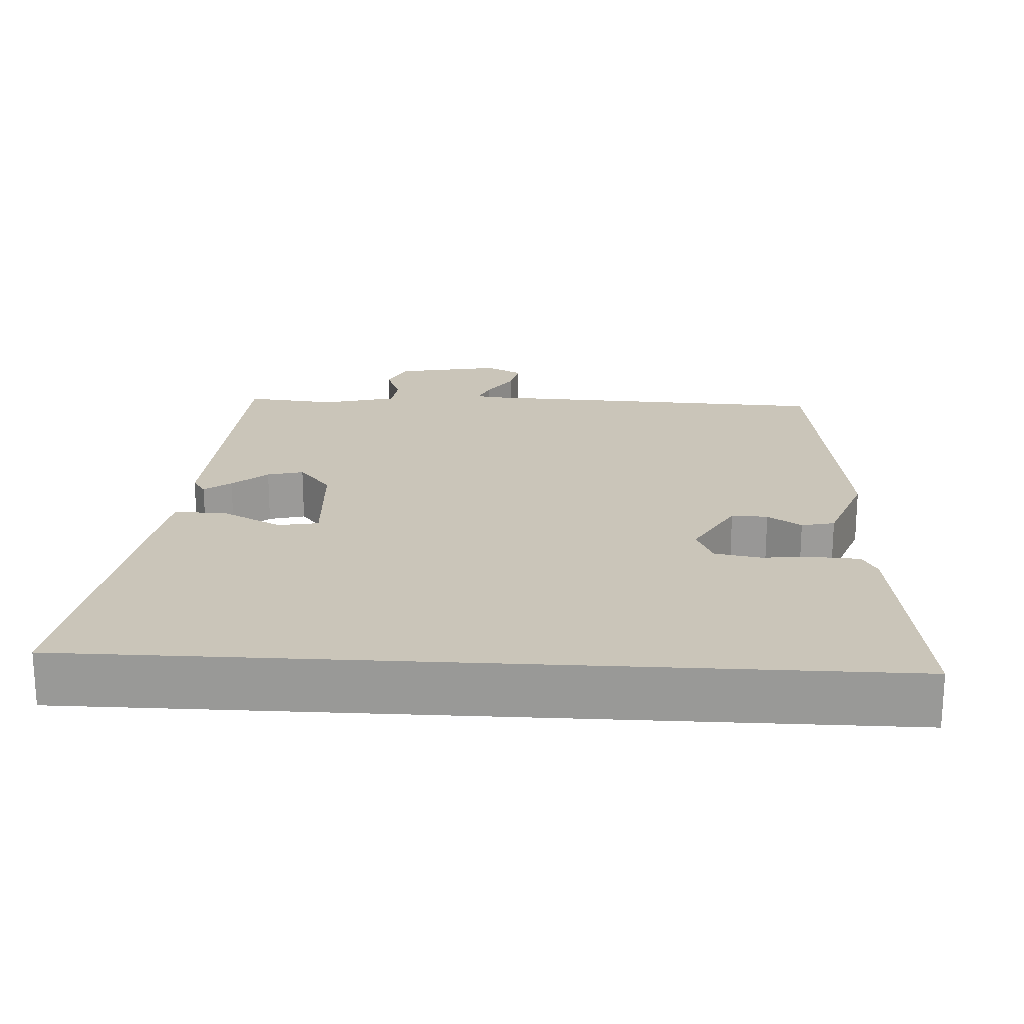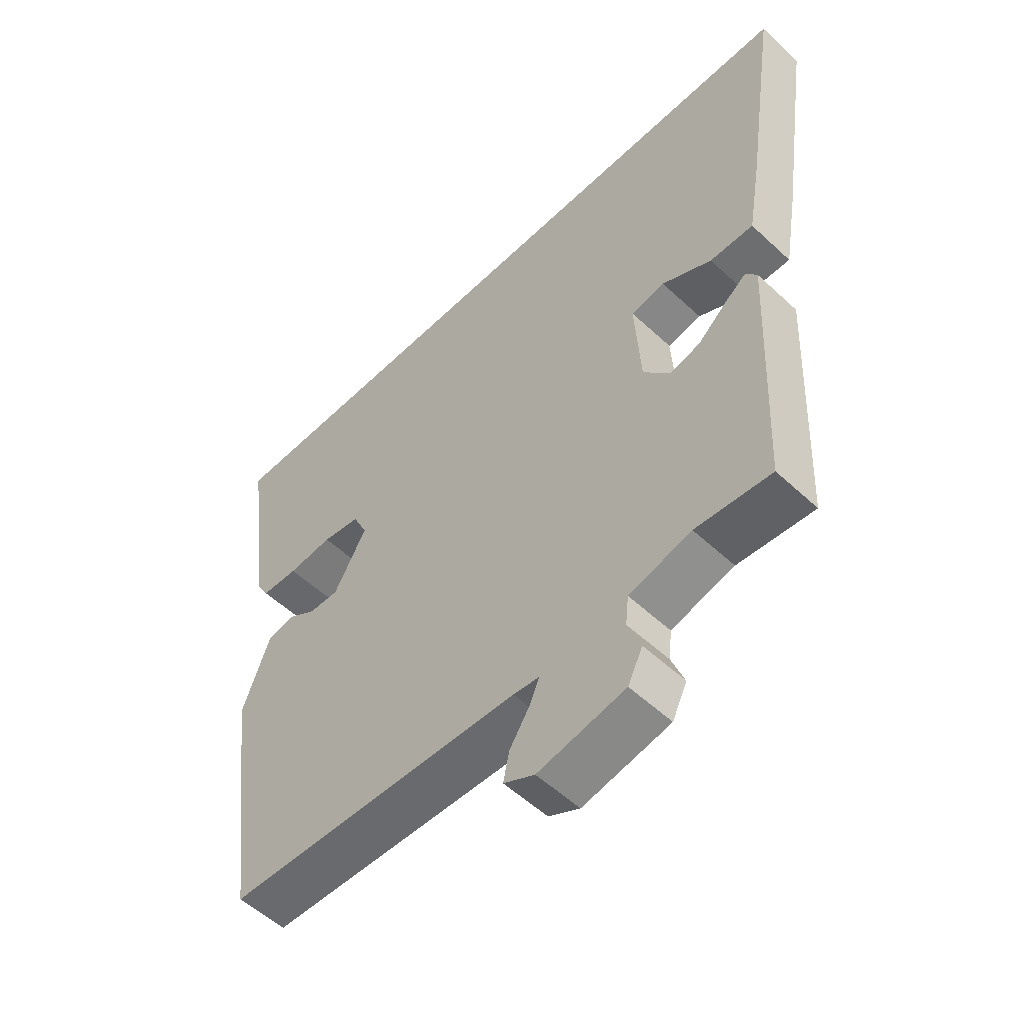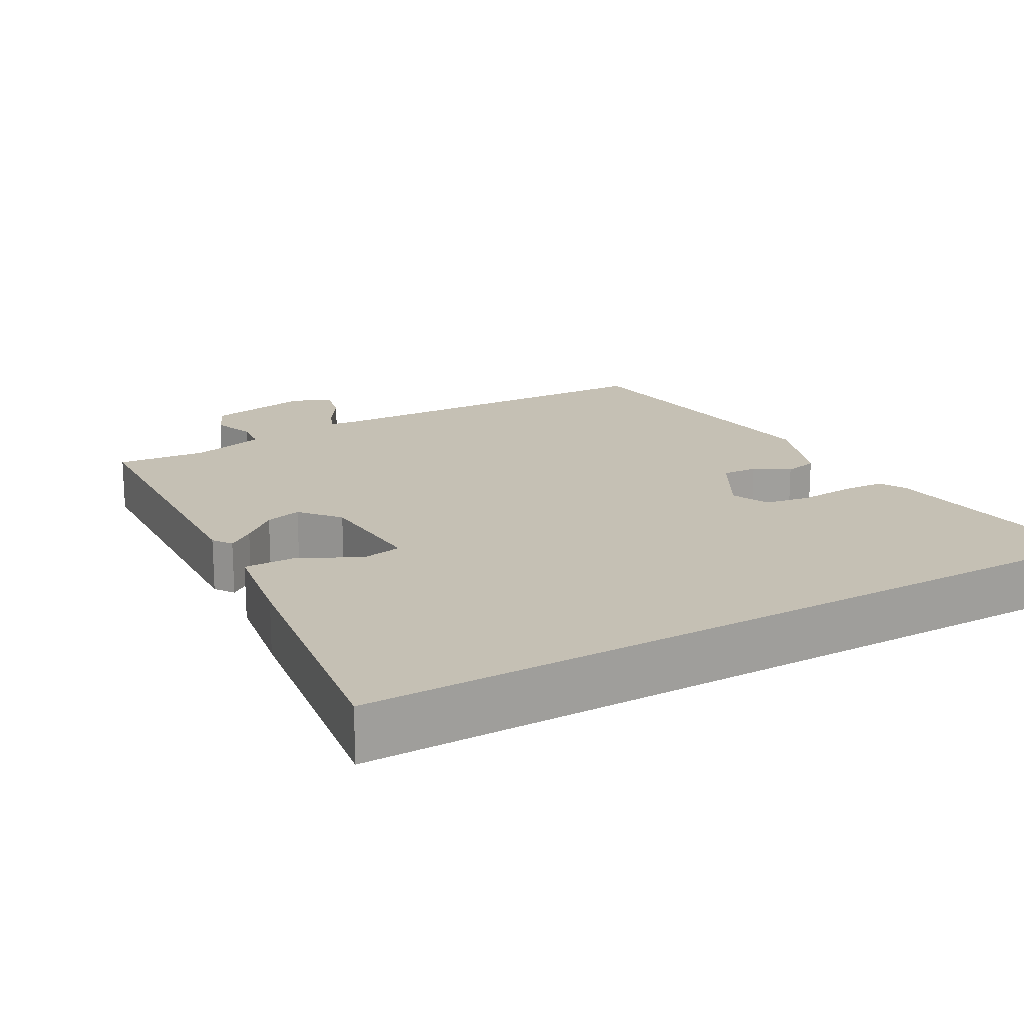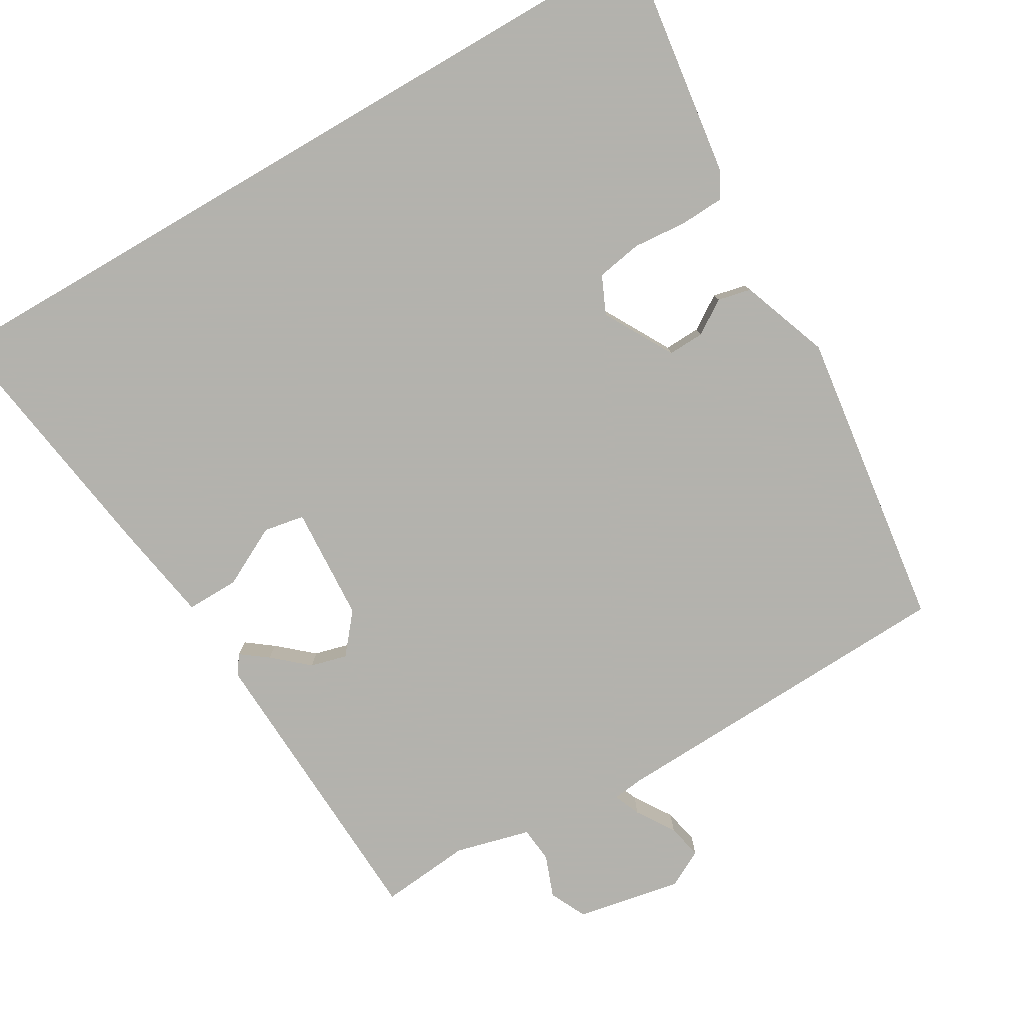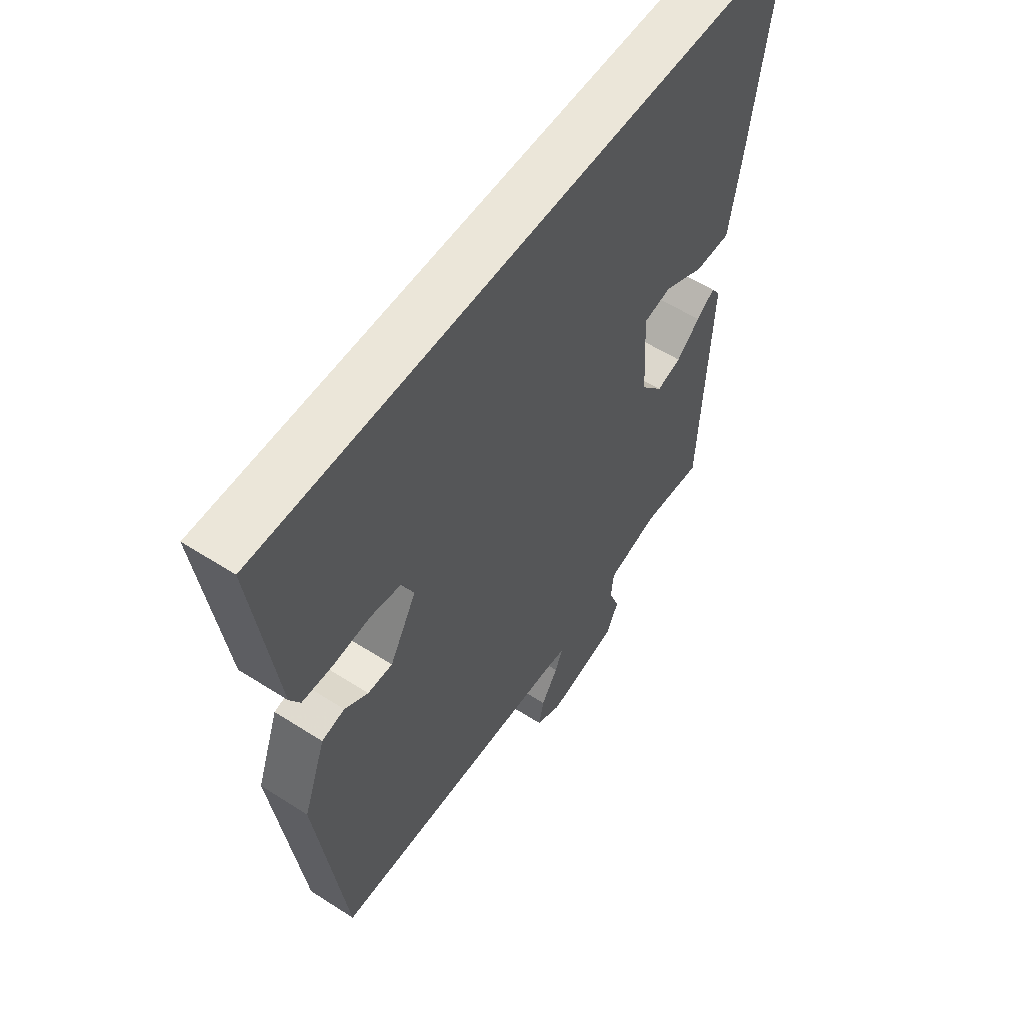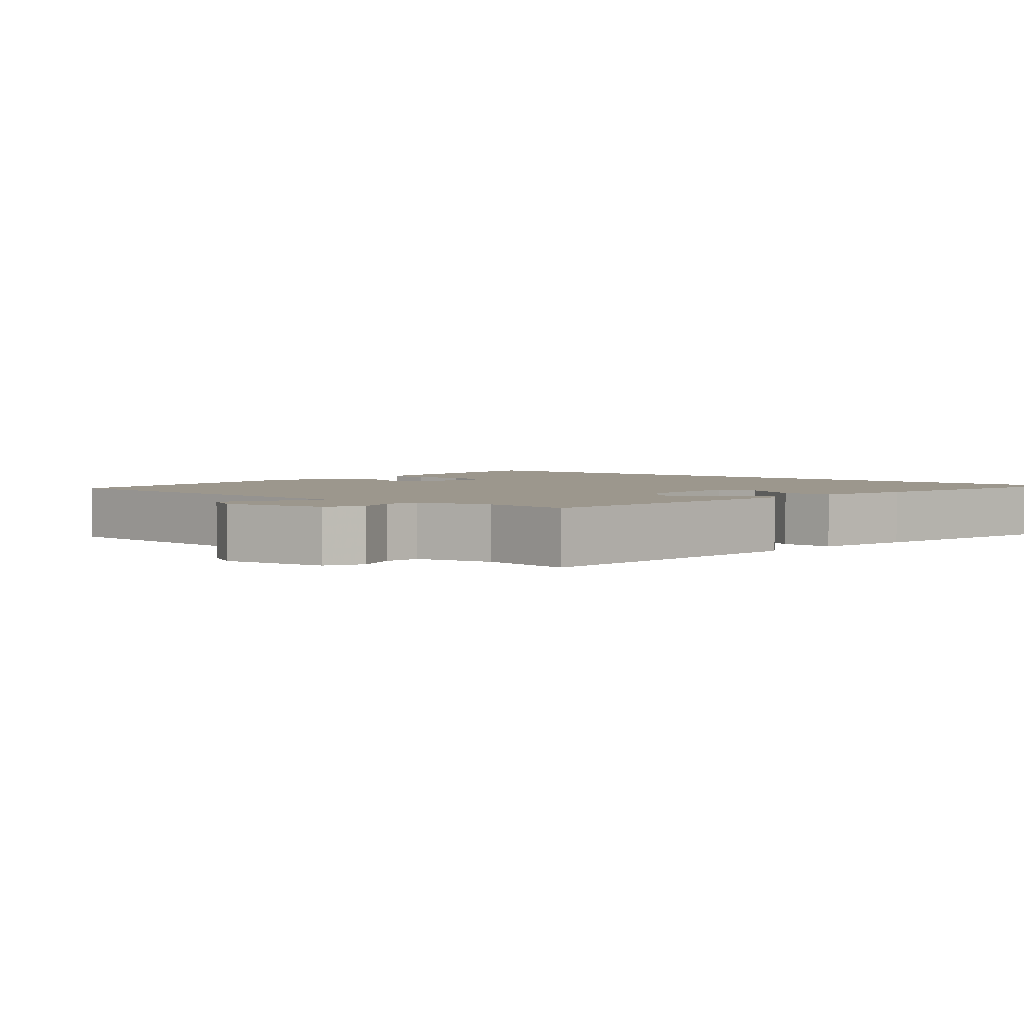
<metadata>
{"format":"obj","ext":"obj","renderer":"f3d","projection":"perspective","resolution":1024,"background":"white","views":[{"elev":20.7,"azim":3.2,"up":"+Y"},{"elev":-54.8,"azim":-134.5,"up":"+Z"},{"elev":18.2,"azim":-29.7,"up":"+Y"},{"elev":-79.4,"azim":30.3,"up":"+Y"},{"elev":56.6,"azim":123.8,"up":"+Z"},{"elev":2.9,"azim":-138.0,"up":"+Y"}]}
</metadata>
<code>
v 0.453 0.07 -0.517
v -0.027 0.07 -0.536
v -0.069 0.07 -0.541
v -0.054 0.07 -0.577
v -0.021 0.07 -0.628
v -0.011 0.07 -0.675
v -0.061 0.07 -0.701
v -0.202 0.07 -0.674
v -0.226 0.07 -0.625
v -0.205 0.07 -0.569
v -0.21 0.07 -0.521
v -0.311 0.07 -0.495
v -0.433 0.07 -0.507
v -0.453 0.07 -0.102
v -0.435 0.07 -0.076
v -0.399 0.07 -0.103
v -0.352 0.07 -0.144
v -0.303 0.07 -0.157
v -0.259 0.07 -0.104
v -0.25 0.07 0.051
v -0.305 0.07 0.061
v -0.386 0.07 0.019
v -0.457 0.07 0.018
v -0.48 0.07 0.152
v -0.532 0.07 0.5
v 0.553 0.07 0.5
v 0.509 0.07 0.178
v 0.489 0.07 0.142
v 0.429 0.07 0.139
v 0.356 0.07 0.145
v 0.294 0.07 0.134
v 0.271 0.07 0.083
v 0.324 0.07 -0.011
v 0.373 0.07 -0.009
v 0.419 0.07 0.021
v 0.464 0.07 0.011
v 0.508 0.07 -0.109
v 0.453 0 -0.517
v -0.027 0 -0.536
v -0.069 0 -0.541
v -0.054 0 -0.577
v -0.021 0 -0.628
v -0.011 0 -0.675
v -0.061 0 -0.701
v -0.202 0 -0.674
v -0.226 0 -0.625
v -0.205 0 -0.569
v -0.21 0 -0.521
v -0.311 0 -0.495
v -0.433 0 -0.507
v -0.453 0 -0.102
v -0.435 0 -0.076
v -0.399 0 -0.103
v -0.352 0 -0.144
v -0.303 0 -0.157
v -0.259 0 -0.104
v -0.25 0 0.051
v -0.305 0 0.061
v -0.386 0 0.019
v -0.457 0 0.018
v -0.48 0 0.152
v -0.532 0 0.5
v 0.553 0 0.5
v 0.509 0 0.178
v 0.489 0 0.142
v 0.429 0 0.139
v 0.356 0 0.145
v 0.294 0 0.134
v 0.271 0 0.083
v 0.324 0 -0.011
v 0.373 0 -0.009
v 0.419 0 0.021
v 0.464 0 0.011
v 0.508 0 -0.109
f 34 35 36 37
f 33 34 37 1
f 32 33 1 2
f 31 32 2 3
f 27 28 29 30
f 27 30 31
f 26 27 31
f 25 26 31
f 21 22 23 24
f 20 21 24 25
f 14 15 16 17
f 12 13 14 17
f 11 12 17 18
f 7 8 9 10
f 7 10 11
f 4 5 6 7
f 3 4 7 11
f 20 25 31
f 19 20 31 3
f 3 11 18 19
f 74 73 72 71
f 38 74 71 70
f 39 38 70 69
f 40 39 69 68
f 67 66 65 64
f 68 67 64
f 68 64 63
f 68 63 62
f 61 60 59 58
f 62 61 58 57
f 54 53 52 51
f 54 51 50 49
f 55 54 49 48
f 47 46 45 44
f 48 47 44
f 44 43 42 41
f 48 44 41 40
f 68 62 57
f 40 68 57 56
f 56 55 48 40
f 1 38 39 2
f 2 39 40 3
f 3 40 41 4
f 4 41 42 5
f 5 42 43 6
f 6 43 44 7
f 7 44 45 8
f 8 45 46 9
f 9 46 47 10
f 10 47 48 11
f 11 48 49 12
f 12 49 50 13
f 13 50 51 14
f 14 51 52 15
f 15 52 53 16
f 16 53 54 17
f 17 54 55 18
f 18 55 56 19
f 19 56 57 20
f 20 57 58 21
f 21 58 59 22
f 22 59 60 23
f 23 60 61 24
f 24 61 62 25
f 25 62 63 26
f 26 63 64 27
f 27 64 65 28
f 28 65 66 29
f 29 66 67 30
f 30 67 68 31
f 31 68 69 32
f 32 69 70 33
f 33 70 71 34
f 34 71 72 35
f 35 72 73 36
f 36 73 74 37
f 37 74 38 1

</code>
